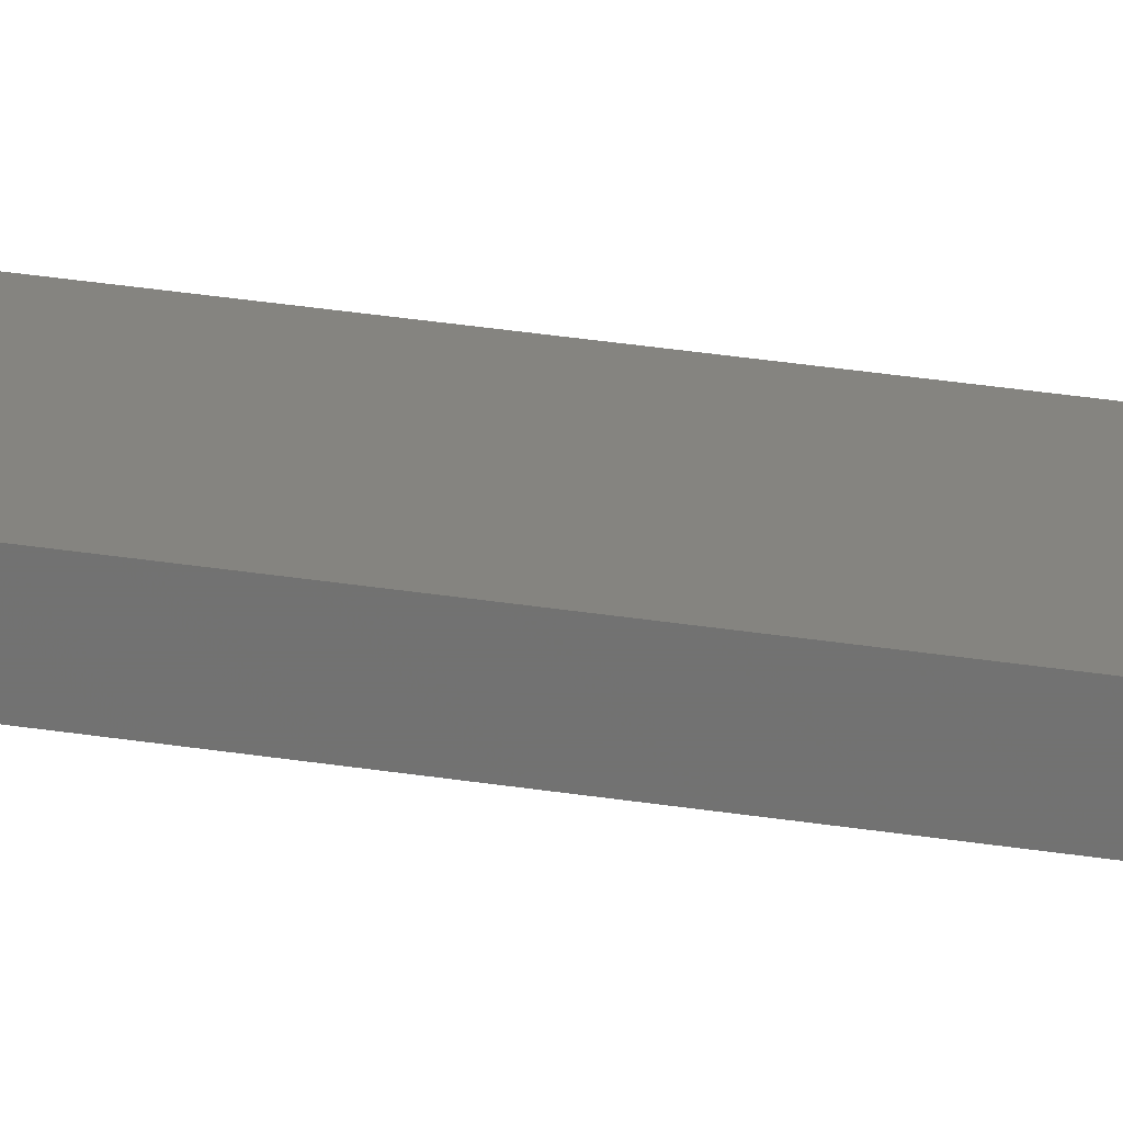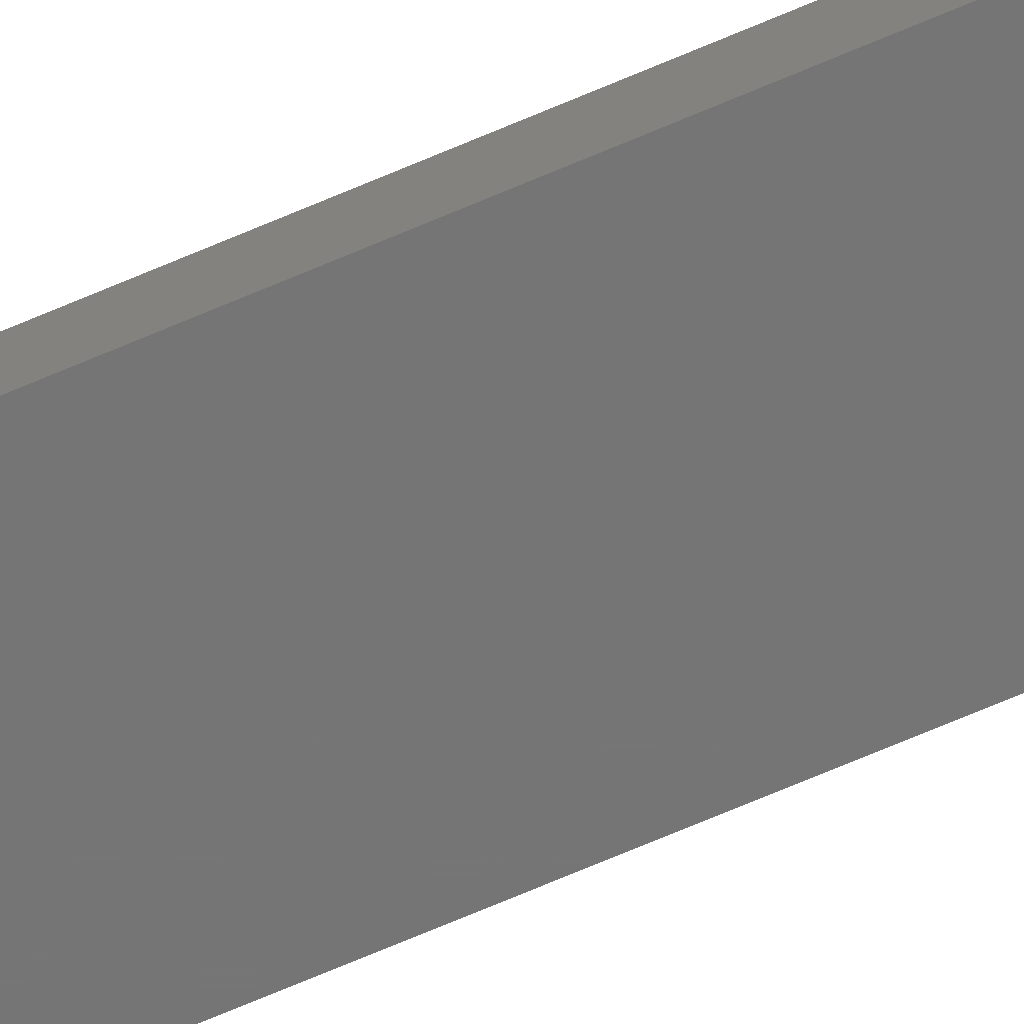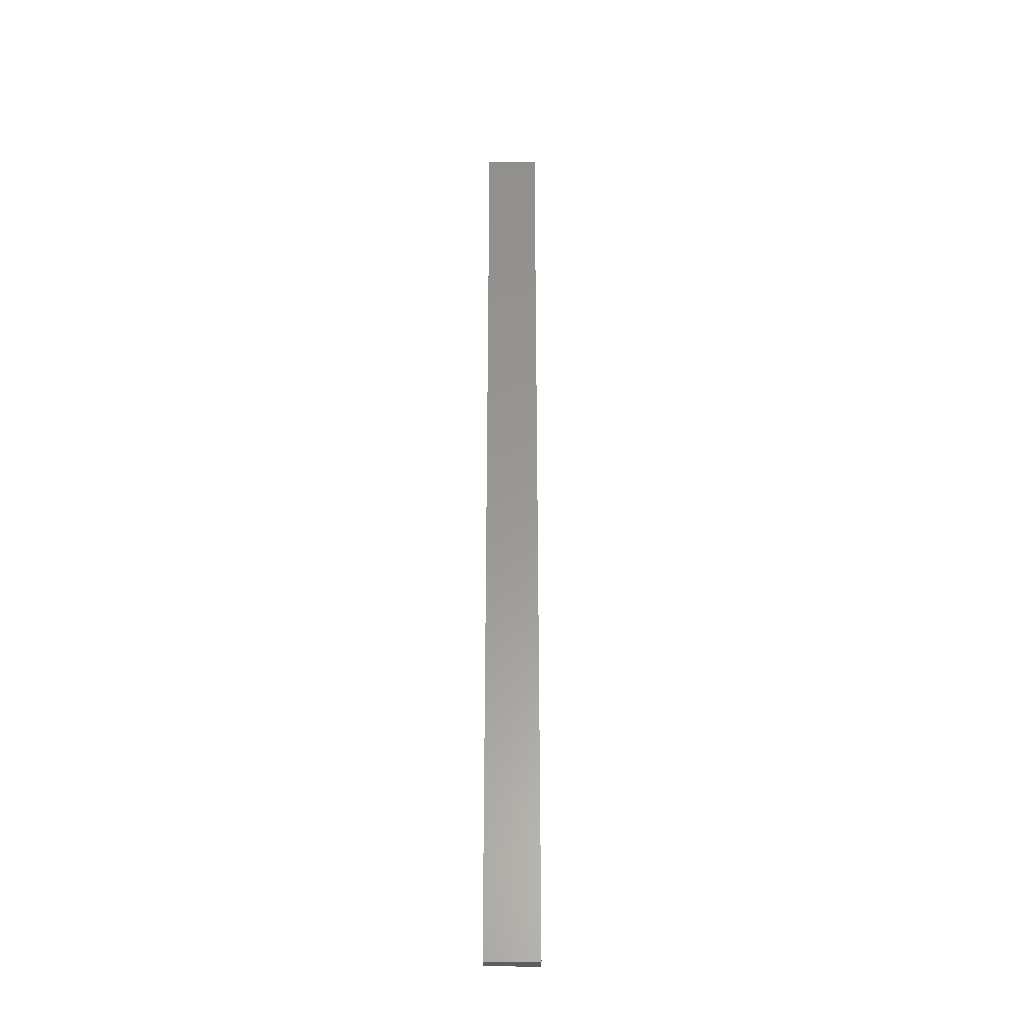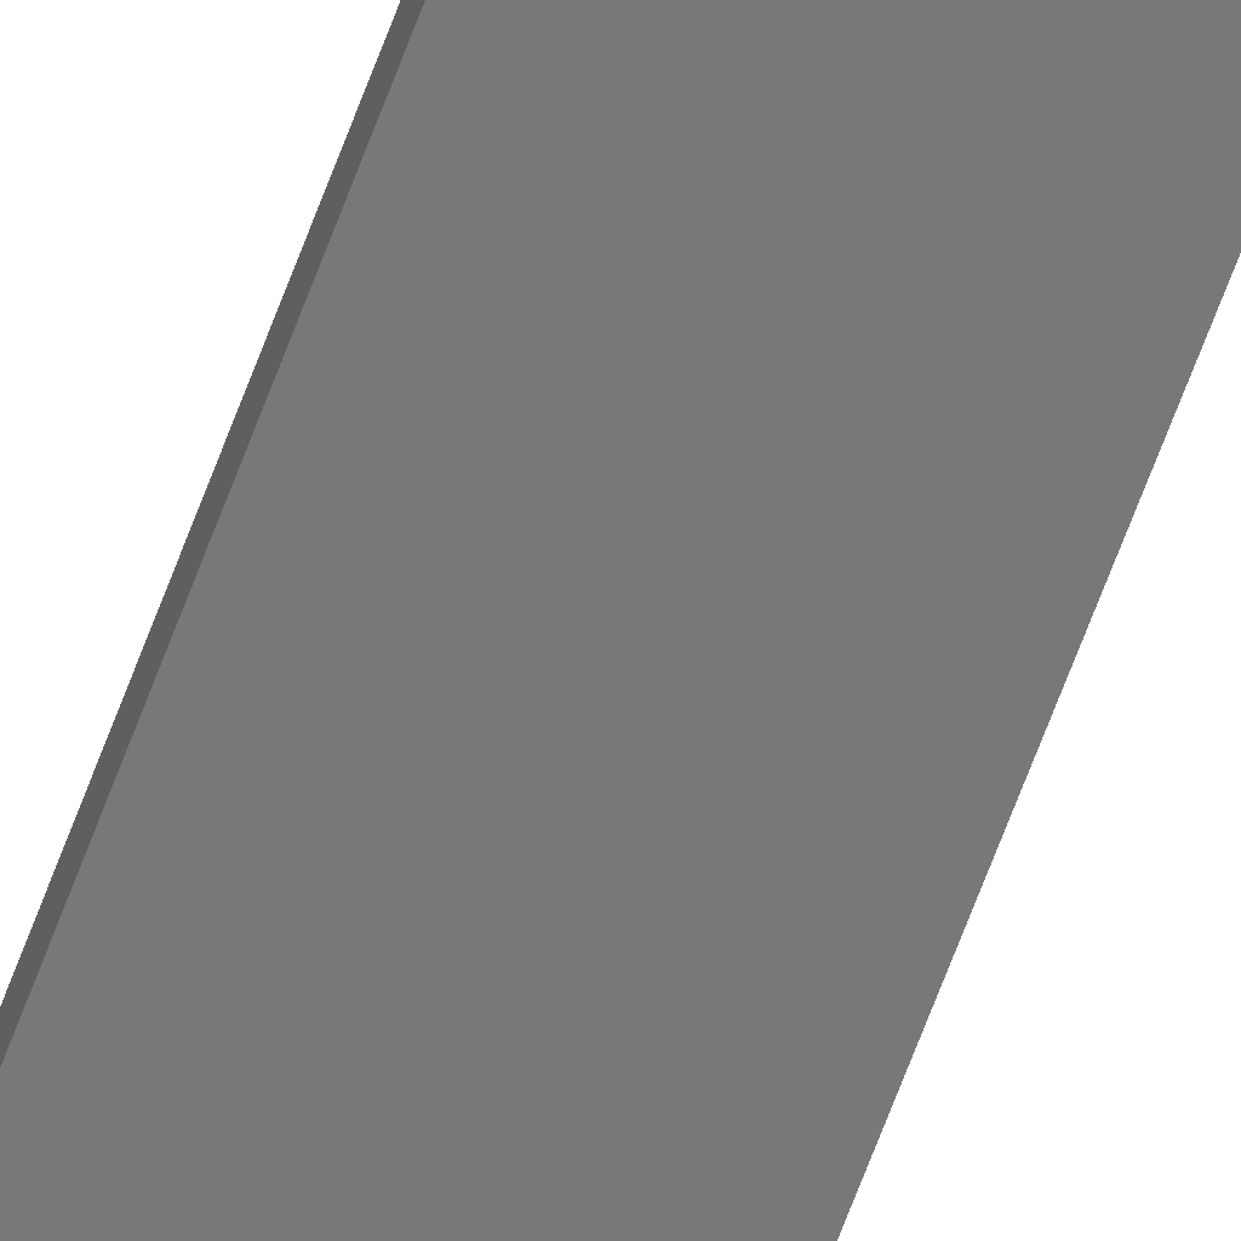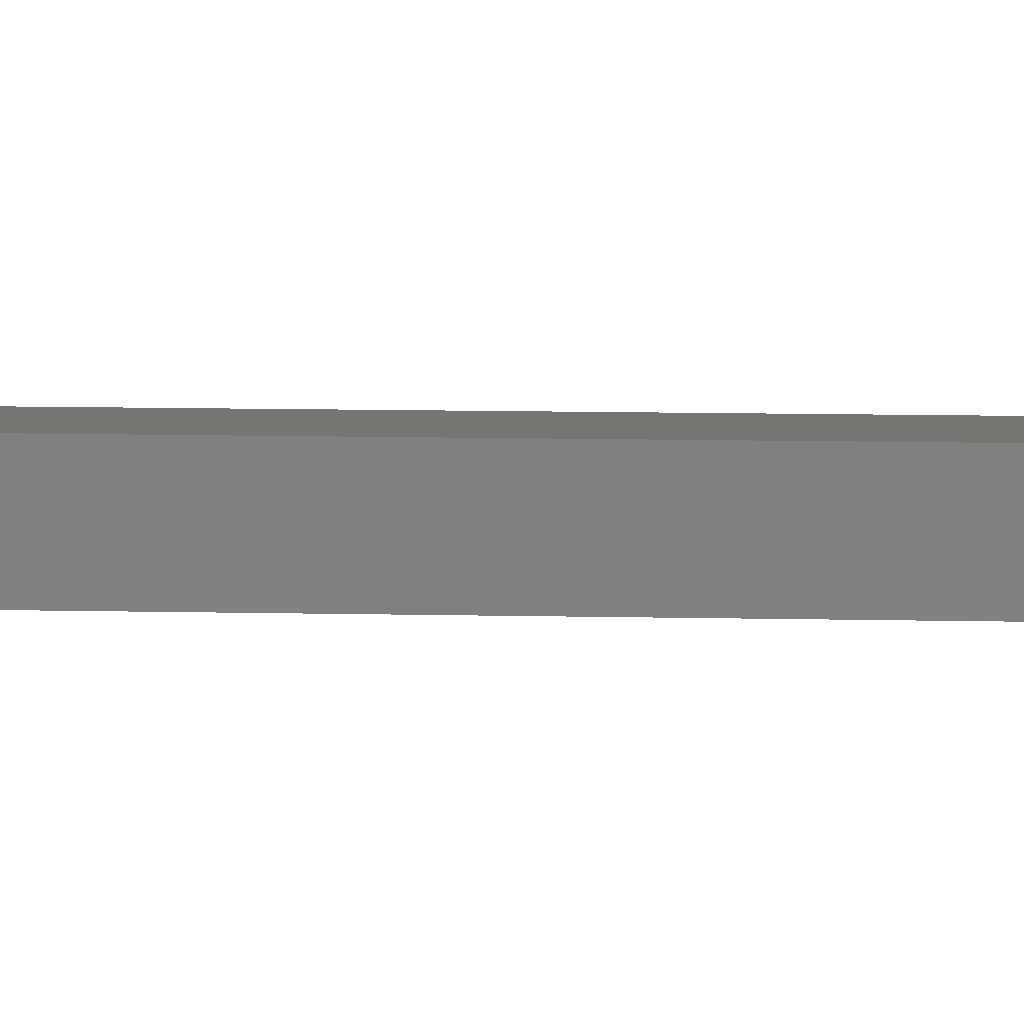
<metadata>
{"format":"stl","ext":"stl","renderer":"f3d","projection":"perspective","resolution":1024,"background":"white","views":[{"elev":19.7,"azim":109.4,"up":"+Y"},{"elev":-67.9,"azim":113.5,"up":"+Y"},{"elev":-31.0,"azim":-0.4,"up":"+Z"},{"elev":-71.3,"azim":159.1,"up":"+Y"},{"elev":2.4,"azim":-76.1,"up":"+Y"}]}
</metadata>
<code>
# stl→obj: 16 verts, 28 faces
v -0.4731 4.301 -154.8
v -0.4064 4.301 -154.8
v -0.4064 4.301 -158.4
v -0.4731 4.301 -158.4
v -0.5398 4.301 -154.8
v -0.5398 4.301 -158.4
v -0.6064 4.301 -154.8
v -0.6064 4.301 -158.4
v -0.6064 4.251 -158.4
v -0.6064 4.251 -154.8
v -0.4065 4.251 -158.4
v -0.4065 4.251 -154.8
v -0.4732 4.251 -158.4
v -0.4732 4.251 -154.8
v -0.5398 4.251 -158.4
v -0.5398 4.251 -154.8
f 1 2 3
f 1 3 4
f 5 4 6
f 5 1 4
f 7 6 8
f 7 5 6
f 7 9 10
f 8 9 7
f 11 12 13
f 13 14 15
f 12 14 13
f 15 16 9
f 14 16 15
f 16 10 9
f 12 3 2
f 11 3 12
f 15 9 8
f 6 15 8
f 4 13 15
f 4 15 6
f 3 11 13
f 3 13 4
f 16 5 10
f 10 5 7
f 16 14 5
f 14 1 5
f 14 12 1
f 12 2 1

</code>
